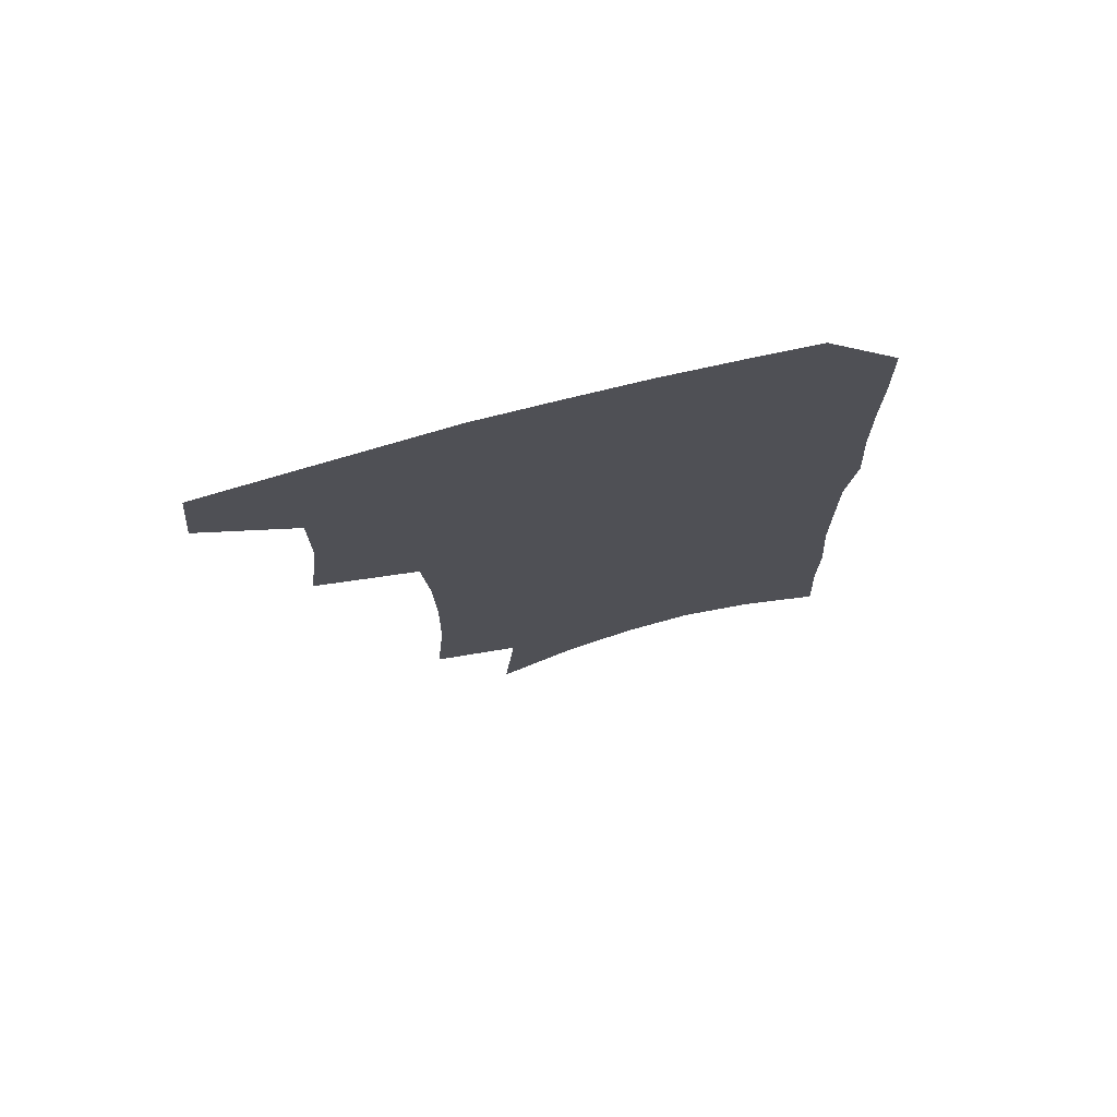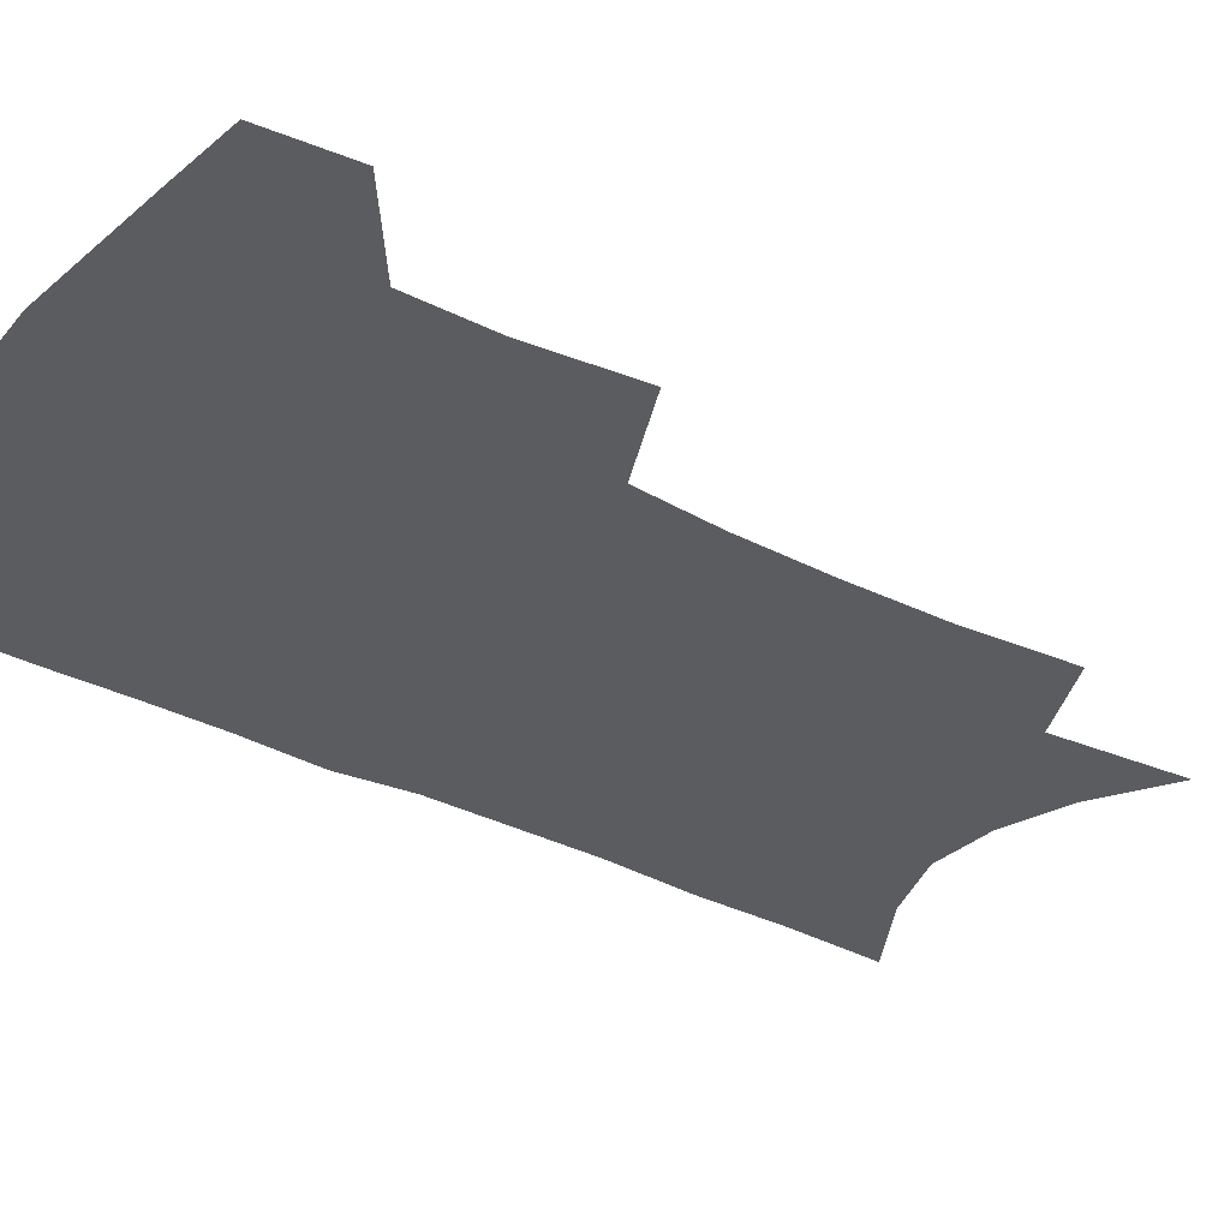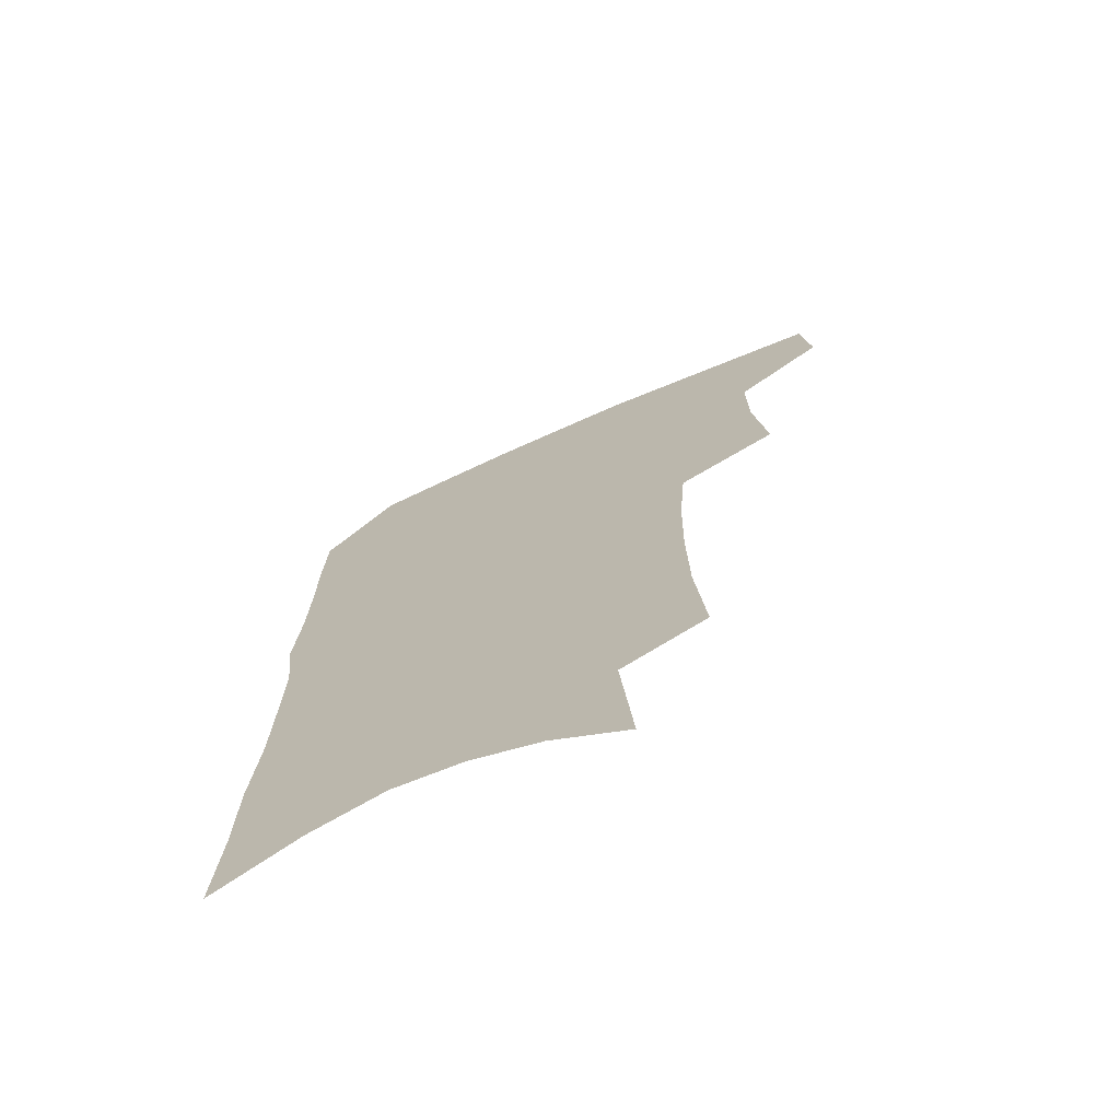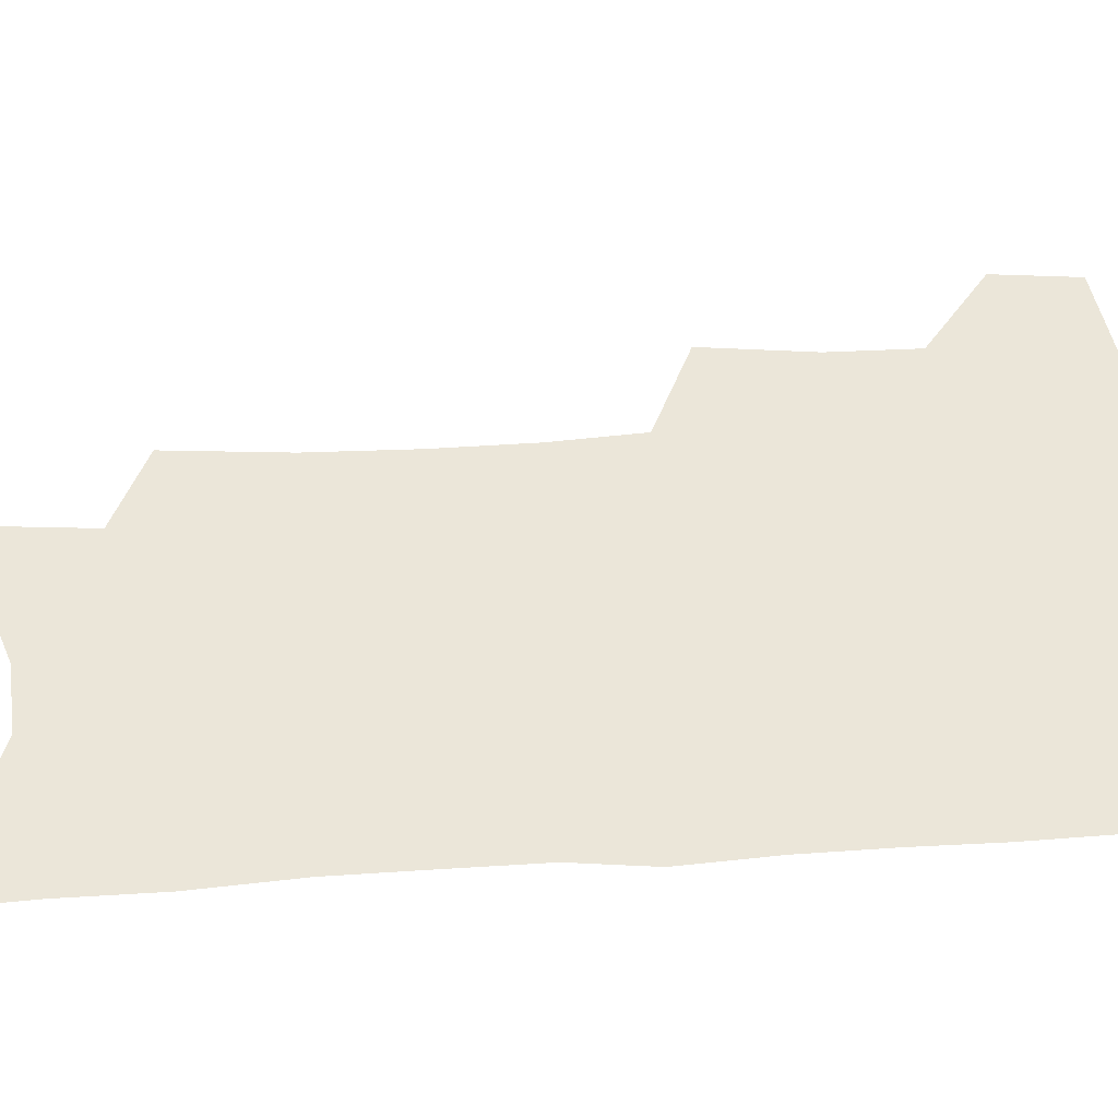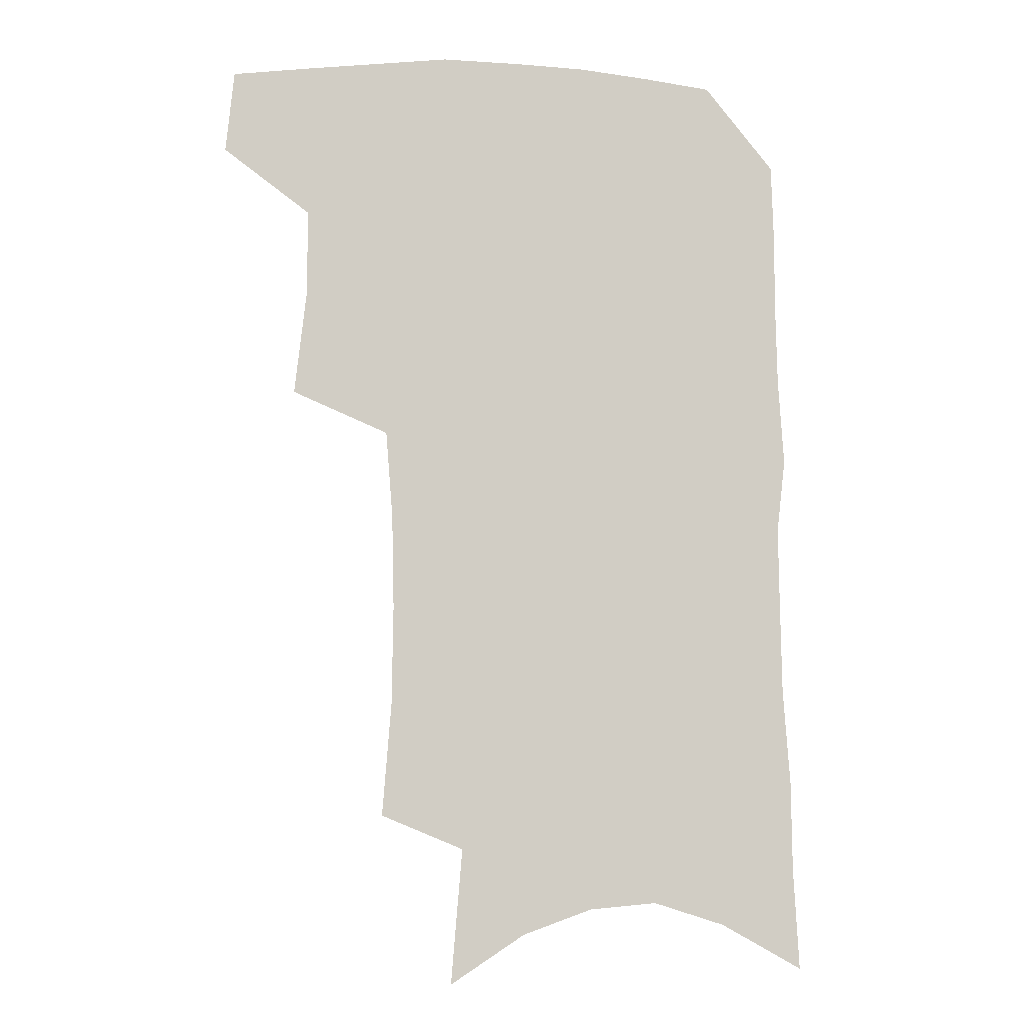
<metadata>
{"format":"obj","ext":"obj","renderer":"f3d","projection":"perspective","resolution":1024,"background":"white","views":[{"elev":75.7,"azim":-14.4,"up":"+Y"},{"elev":-33.8,"azim":-124.5,"up":"+Z"},{"elev":-71.8,"azim":-156.3,"up":"+Y"},{"elev":47.7,"azim":86.8,"up":"+Z"},{"elev":-6.3,"azim":-8.1,"up":"+Y"}]}
</metadata>
<code>
v 487.2 470.1 0
v 490.3 501.1 0
v 515.3 373.7 0
v 519.9 413.7 0
v 520 445.8 0
v 522.2 477.2 0
v 519.1 504.6 0
v 551 208.8 0
v 554.4 251.8 0
v 555 289.5 0
v 554.3 325.5 0
v 551.7 358.2 0
v 550.8 392.1 0
v 551.1 423.6 0
v 551.4 453.1 0
v 550.5 480.2 0
v 547 507.9 0
v 578 144.2 0
v 582.3 195.7 0
v 584.3 238.8 0
v 583.2 272.7 0
v 583.1 309.3 0
v 581.7 341.2 0
v 579 369.2 0
v 579.2 401.3 0
v 579.3 430.3 0
v 579.2 456.9 0
v 577.9 482.2 0
v 574.5 511 0
v 606.4 162.7 0
v 609.5 214.6 0
v 608.6 248.7 0
v 607.4 281.8 0
v 606.6 315.4 0
v 605.4 346.8 0
v 604.4 375.5 0
v 603.9 403.6 0
v 604.1 432.1 0
v 604.3 458.1 0
v 604 483.3 0
v 603 510.5 0
v 632.8 172.1 0
v 632.8 216.7 0
v 631.9 253.2 0
v 630.6 286.2 0
v 629.7 315.9 0
v 628.7 346.7 0
v 628.2 377.8 0
v 628.1 405.8 0
v 628.3 433.2 0
v 629 458.4 0
v 630 482.8 0
v 630.3 509.4 0
v 658.4 174.3 0
v 656.5 215.9 0
v 656.1 248 0
v 654.4 281.9 0
v 652.6 317.9 0
v 651.6 348.2 0
v 652.2 374.8 0
v 652.2 403.2 0
v 651.9 431.9 0
v 652.9 457.2 0
v 654.7 481.5 0
v 657.2 506.6 0
v 685.5 165.6 0
v 682.6 206.2 0
v 681.3 240.9 0
v 678.3 277.8 0
v 678.7 308 0
v 677.3 339.7 0
v 676.9 369.4 0
v 677.8 397.2 0
v 679 424.3 0
v 679.1 452 0
v 678.9 479.3 0
v 682.5 503.3 0
v 691 541 0
v 716.4 148.2 0
v 714.1 186.8 0
v 713.7 220.7 0
v 711 257.2 0
v 710.4 289.8 0
v 709.9 321.7 0
v 713 349.7 0
v 710.8 382.1 0
v 710.1 412.6 0
v 710 441.8 0
v 709 470.9 0
f 5 6 1
f 1 6 2
f 6 7 2
f 12 13 3
f 3 13 4
f 13 14 4
f 4 14 5
f 14 15 5
f 5 15 6
f 15 16 6
f 6 16 7
f 16 17 7
f 19 20 8
f 8 20 9
f 20 21 9
f 9 21 10
f 21 22 10
f 10 22 11
f 22 23 11
f 11 23 12
f 23 24 12
f 12 24 13
f 24 25 13
f 13 25 14
f 25 26 14
f 14 26 15
f 26 27 15
f 15 27 16
f 27 28 16
f 16 28 17
f 28 29 17
f 18 30 19
f 30 31 19
f 19 31 20
f 31 32 20
f 20 32 21
f 32 33 21
f 21 33 22
f 33 34 22
f 22 34 23
f 34 35 23
f 23 35 24
f 35 36 24
f 24 36 25
f 36 37 25
f 25 37 26
f 37 38 26
f 26 38 27
f 38 39 27
f 27 39 28
f 39 40 28
f 28 40 29
f 40 41 29
f 30 42 31
f 42 43 31
f 31 43 32
f 43 44 32
f 32 44 33
f 44 45 33
f 33 45 34
f 45 46 34
f 34 46 35
f 46 47 35
f 35 47 36
f 47 48 36
f 36 48 37
f 48 49 37
f 37 49 38
f 49 50 38
f 38 50 39
f 50 51 39
f 39 51 40
f 51 52 40
f 40 52 41
f 52 53 41
f 42 54 43
f 54 55 43
f 43 55 44
f 55 56 44
f 44 56 45
f 56 57 45
f 45 57 46
f 57 58 46
f 46 58 47
f 58 59 47
f 47 59 48
f 59 60 48
f 48 60 49
f 60 61 49
f 49 61 50
f 61 62 50
f 50 62 51
f 62 63 51
f 51 63 52
f 63 64 52
f 52 64 53
f 64 65 53
f 54 66 55
f 66 67 55
f 55 67 56
f 67 68 56
f 56 68 57
f 68 69 57
f 57 69 58
f 69 70 58
f 58 70 59
f 70 71 59
f 59 71 60
f 71 72 60
f 60 72 61
f 72 73 61
f 61 73 62
f 73 74 62
f 62 74 63
f 74 75 63
f 63 75 64
f 75 76 64
f 64 76 65
f 76 77 65
f 66 79 67
f 79 80 67
f 67 80 68
f 80 81 68
f 68 81 69
f 81 82 69
f 69 82 70
f 82 83 70
f 70 83 71
f 83 84 71
f 71 84 72
f 84 85 72
f 72 85 73
f 85 86 73
f 73 86 74
f 86 87 74
f 74 87 75
f 87 88 75
f 75 88 76
f 88 89 76
f 76 89 77

</code>
